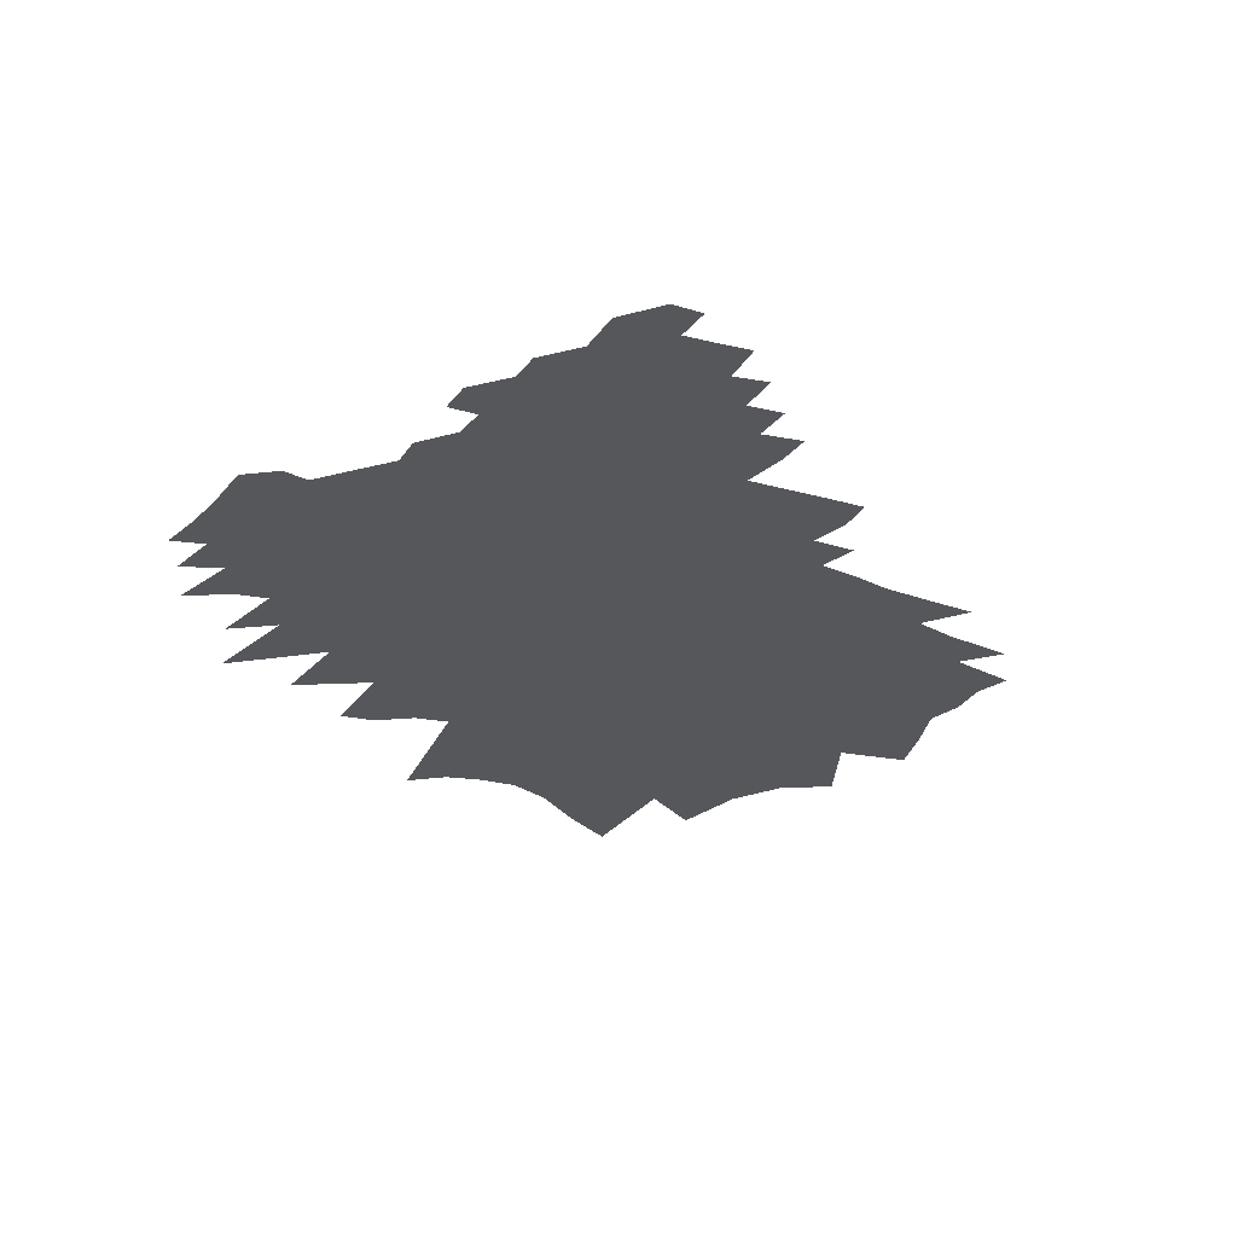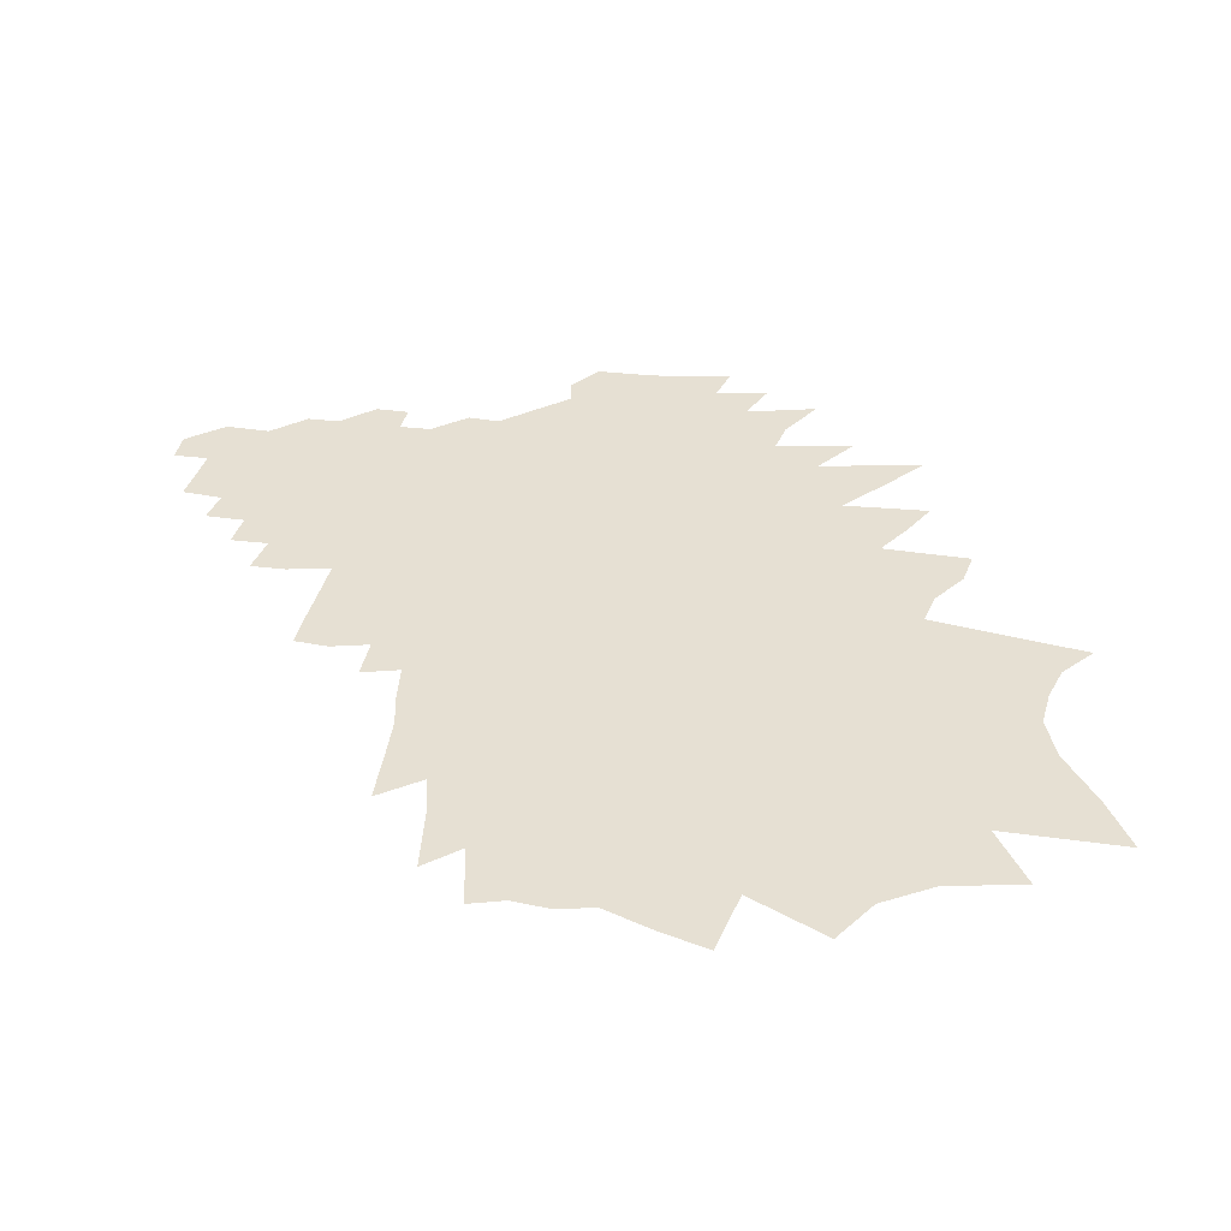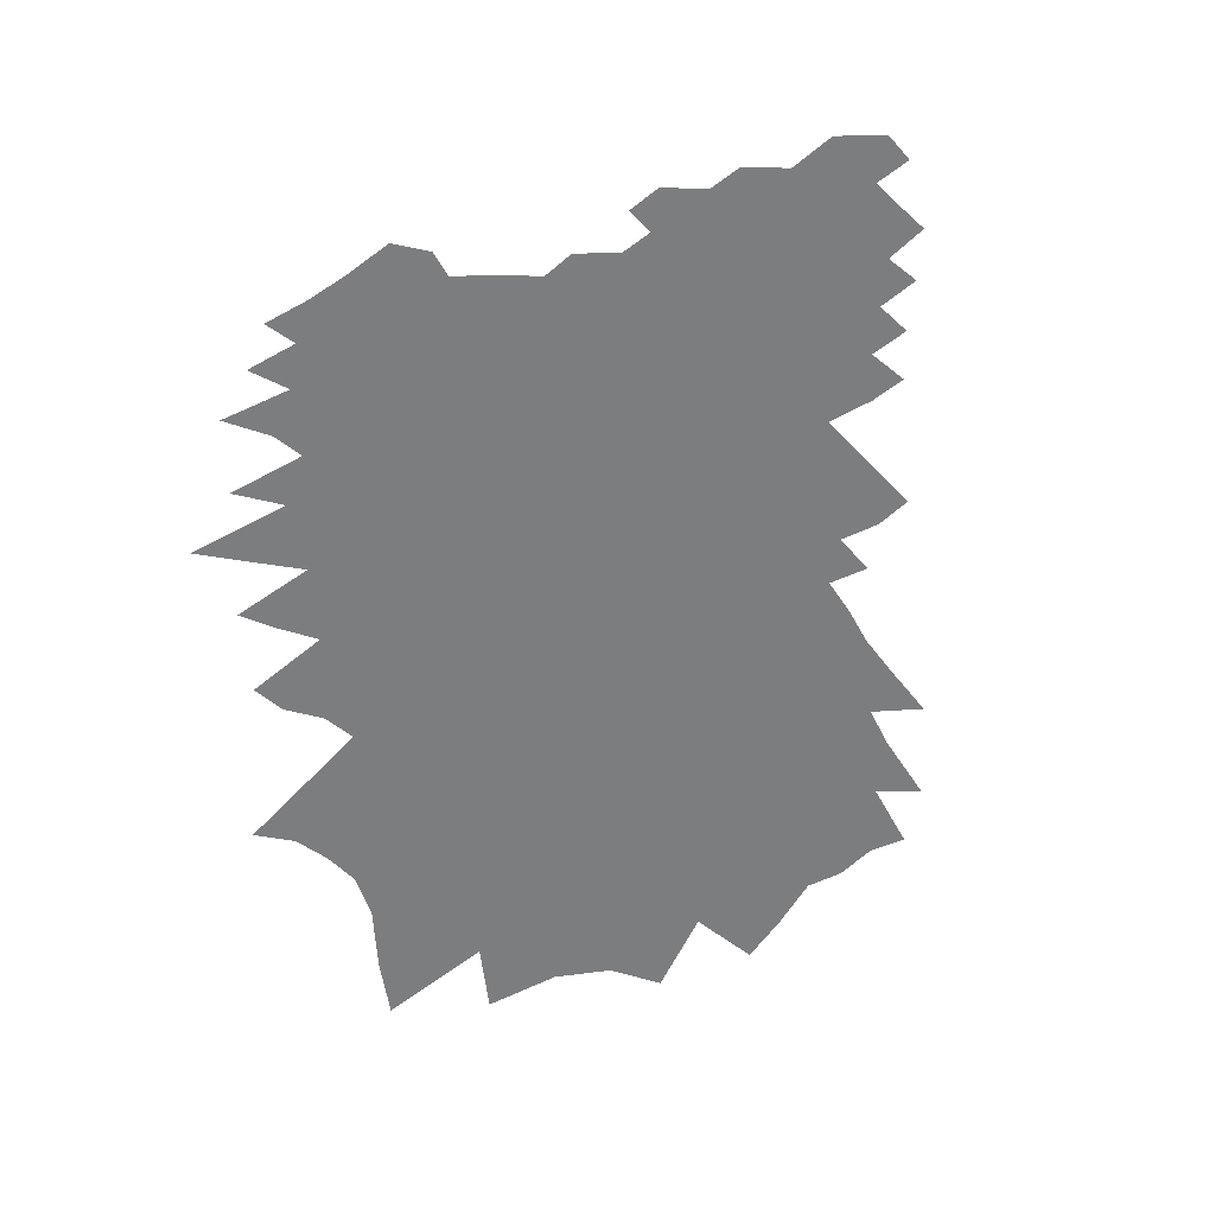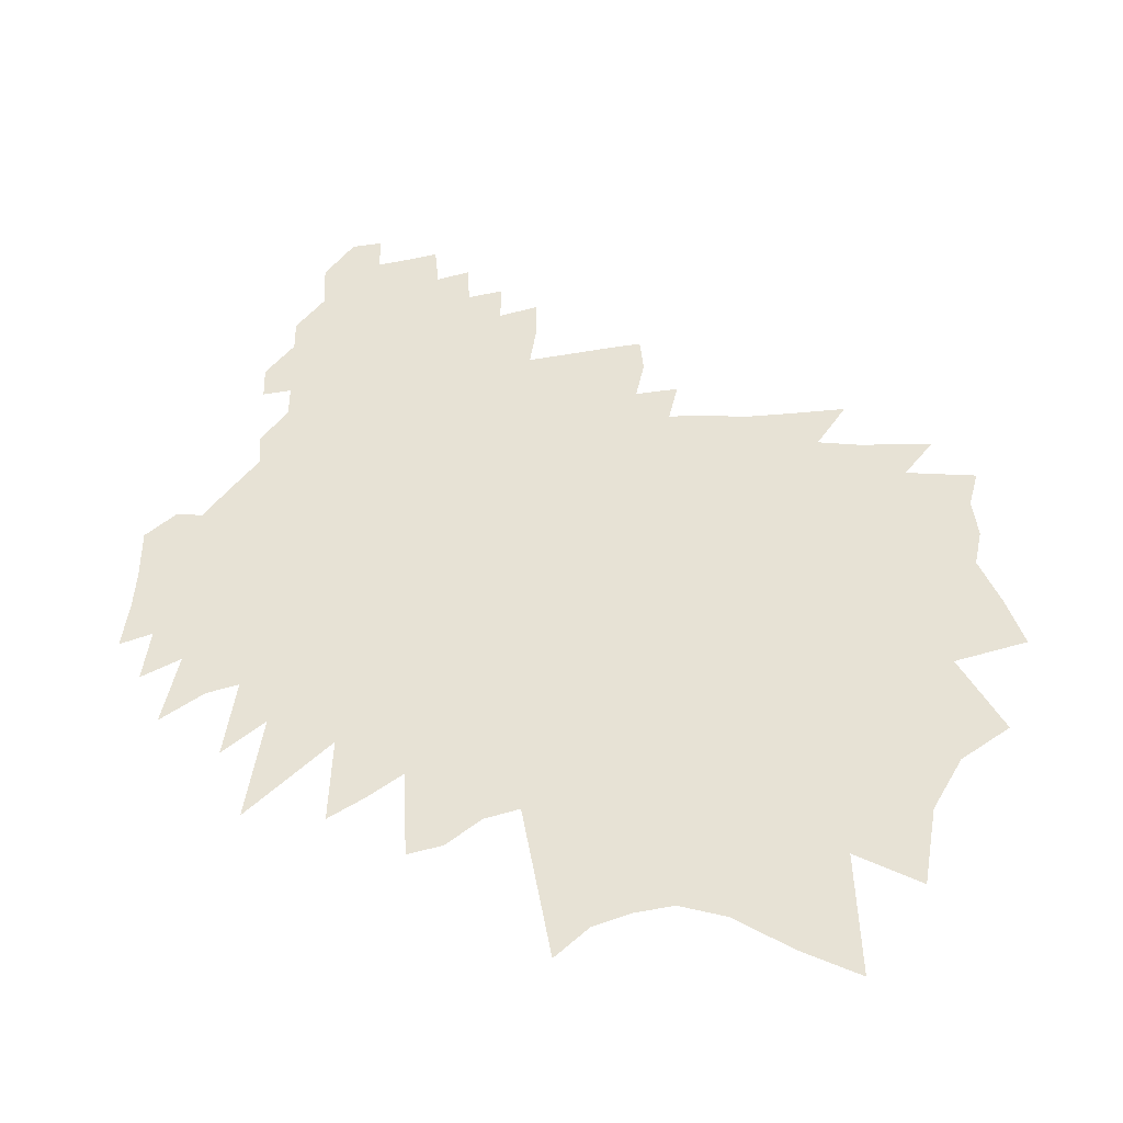
<metadata>
{"format":"obj","ext":"obj","renderer":"f3d","projection":"perspective","resolution":1024,"background":"white","views":[{"elev":-26.7,"azim":150.6,"up":"+Z"},{"elev":38.3,"azim":-81.8,"up":"+Z"},{"elev":-59.0,"azim":127.8,"up":"+Z"},{"elev":-42.0,"azim":-173.4,"up":"+Y"}]}
</metadata>
<code>
v 460.7 314.4 0
v 473.5 354.5 0
v 489.3 394.4 0
v 483.3 423.3 0
v 487.2 454.7 0
v 479.7 483.1 0
v 482.3 237.8 0
v 514.9 301.5 0
v 529.1 342.8 0
v 537.6 377.9 0
v 540.6 408.6 0
v 541.9 437.6 0
v 537 464.6 0
v 532.9 491.9 0
v 510.2 520.7 0
v 518.8 212.9 0
v 540.7 268.2 0
v 560.3 317.2 0
v 577.2 359.9 0
v 582.1 390.7 0
v 590.9 422.6 0
v 591.1 448.2 0
v 591.2 473.5 0
v 581.6 498 0
v 565 525.5 0
v 541.6 172.2 0
v 568.3 237.1 0
v 587.8 289.1 0
v 604.9 334.7 0
v 611 367.1 0
v 615.8 397.2 0
v 619.2 425.6 0
v 620.9 452.6 0
v 619.3 478.4 0
v 610.7 504.2 0
v 597.6 532.1 0
v 574.5 566.5 0
v 552.2 110.2 0
v 588.3 195.6 0
v 615.3 261.7 0
v 634 312 0
v 640.9 345.6 0
v 645.3 375.6 0
v 648.4 403.8 0
v 653.2 432.5 0
v 650.5 456.7 0
v 652.3 482.6 0
v 643.1 508.1 0
v 636.8 533.6 0
v 616.8 566.3 0
v 601.4 139.4 0
v 632.9 219.8 0
v 656.7 282.7 0
v 667.1 322.1 0
v 672.5 353.5 0
v 675.4 381.6 0
v 678.4 409.3 0
v 681.5 436.6 0
v 680.6 461.2 0
v 679.7 486 0
v 673 511.3 0
v 667.1 537 0
v 654.3 566.9 0
v 598.2 40.41 0
v 637.4 147.7 0
v 671.1 237.9 0
v 688.1 291.5 0
v 696.7 328.9 0
v 701.7 360 0
v 706 388.7 0
v 707.7 414.8 0
v 708.2 439.8 0
v 707.6 464 0
v 708.9 488.6 0
v 700.8 514.6 0
v 694.4 540.9 0
v 683 571.8 0
v 641.9 64.24 0
v 676.4 166.7 0
v 705.2 252.1 0
v 717.4 298.9 0
v 727.5 339.7 0
v 733.2 370.5 0
v 733 393.4 0
v 733 417.4 0
v 732.1 441.1 0
v 733.7 467.7 0
v 732 491.6 0
v 726.2 517.9 0
v 722 543.9 0
v 713 574.1 0
v 705.8 604.6 0
v 685.8 94.16 0
v 715.7 191.8 0
v 733.8 257.5 0
v 746.7 308.9 0
v 752.8 343.5 0
v 755.5 370.4 0
v 756.4 394 0
v 757.2 418.9 0
v 757.2 443.4 0
v 757.9 469.4 0
v 757.1 493.3 0
v 754.8 518 0
v 752 543.9 0
v 745.6 572.8 0
v 738.9 602.7 0
v 732.2 633.4 0
v 734.9 661 0
v 721.3 106.2 0
v 747.4 202.4 0
v 763.9 270.8 0
v 772.8 315 0
v 776 342.8 0
v 778.4 369 0
v 779.7 394 0
v 781.5 420.1 0
v 781.7 444.8 0
v 782.1 470.4 0
v 781 495.1 0
v 779.3 520 0
v 778.8 545.4 0
v 777.1 571.2 0
v 770.9 600.5 0
v 760.9 632.7 0
v 762.9 658.9 0
v 751.3 102.4 0
v 775.9 205.7 0
v 788.7 270.1 0
v 796.8 317.1 0
v 800.2 344.6 0
v 803.3 372 0
v 804.9 396.8 0
v 806.1 421.8 0
v 805.3 445.4 0
v 806.7 471.4 0
v 806.3 495.9 0
v 805 520.8 0
v 804.5 546 0
v 803.8 571.9 0
v 803.7 597.7 0
v 802.7 623.4 0
v 794 655.7 0
v 779.7 93.42 0
v 802.1 201 0
v 813.4 269.7 0
v 819.7 315.1 0
v 823.3 343.1 0
v 826.4 371 0
v 828.6 397.4 0
v 829.9 422.8 0
v 830.5 447.4 0
v 831 472.1 0
v 830.6 496.5 0
v 830.3 521 0
v 831.5 545.9 0
v 829.2 572 0
v 830.2 597.4 0
v 827.1 625.9 0
v 825.5 652.8 0
v 820.1 688.2 0
v 820.2 716.2 0
v 805.6 70.22 0
v 828.1 196.5 0
v 837.6 264.3 0
v 842.7 313.4 0
v 846.5 341.4 0
v 849.7 371.2 0
v 852.6 398.9 0
v 855.6 425.9 0
v 855.7 449 0
v 857.5 473.6 0
v 857.3 497.1 0
v 858.6 521.1 0
v 858.7 544.9 0
v 856.9 570.4 0
v 857.2 595.6 0
v 854.3 623.9 0
v 851.7 653.1 0
v 850.9 681.7 0
v 850.7 709.3 0
v 850.8 739.6 0
v 855.2 189.9 0
v 862 253.6 0
v 866.1 304.4 0
v 869.7 339.6 0
v 872.5 367.8 0
v 875.8 400.9 0
v 877.7 426.1 0
v 878.5 448.9 0
v 880.7 474.1 0
v 881.8 497.4 0
v 882.2 520.7 0
v 882.1 544.7 0
v 881.6 569.3 0
v 883 593.6 0
v 881.9 619.6 0
v 880 648 0
v 877.5 679.2 0
v 876 710.4 0
v 878 735.5 0
v 879 767.4 0
v 882 169.5 0
v 886.9 251.5 0
v 889.7 302.9 0
v 893 335.9 0
v 895.7 370.4 0
v 898 398.1 0
v 899.6 425.3 0
v 901.3 449.6 0
v 902.9 473.7 0
v 904 496.7 0
v 904.9 520.2 0
v 905.5 544.2 0
v 906.4 568.2 0
v 907.2 591.3 0
v 906.8 616.1 0
v 905.9 643.8 0
v 904.1 674.6 0
v 903.3 704.4 0
v 903 736.1 0
v 905 761.3 0
v 908.3 793.9 0
v 909.1 163.8 0
v 912.4 235.1 0
v 914.3 290.8 0
v 916.2 334.4 0
v 918.4 367 0
v 920.1 396.8 0
v 921.6 424.1 0
v 923.2 449.5 0
v 924.7 472.6 0
v 926.2 495.7 0
v 927.8 519.3 0
v 928.4 543.3 0
v 929 567.2 0
v 929.8 591.1 0
v 930.3 616.9 0
v 930 642.5 0
v 929.8 669.6 0
v 930 697 0
v 929.4 728.6 0
v 930.2 765.9 0
v 933.1 790 0
v 940 215.8 0
v 938.8 284 0
v 939.3 330.6 0
v 941.1 363.5 0
v 942.2 395.6 0
v 943.2 424.6 0
v 944.6 448.3 0
v 946.2 471.3 0
v 948.8 494.4 0
v 950.3 518.1 0
v 951.4 542 0
v 952.1 566 0
v 952.5 590 0
v 953.9 617.2 0
v 953.6 641.9 0
v 953.5 667.5 0
v 953.7 692.8 0
v 954.3 723.9 0
v 956.4 753.2 0
v 956.9 786.8 0
v 956.9 814.8 0
v 967.7 199.4 0
v 965.1 268.5 0
v 963.6 321.6 0
v 964.6 357.6 0
v 964.5 392.6 0
v 965.7 420.3 0
v 967.4 445 0
v 969.3 468.9 0
v 971 492.9 0
v 972.5 516.9 0
v 973.8 540.8 0
v 974.8 565 0
v 975.8 589.9 0
v 977.2 616.3 0
v 977.6 642 0
v 978.3 668.9 0
v 978.2 694.7 0
v 978.5 722.3 0
v 979.4 748 0
v 980.4 783.7 0
v 980.7 813.5 0
v 997.1 238.5 0
v 989.2 310 0
v 990.1 346.7 0
v 988.5 385 0
v 987.9 417.4 0
v 989.7 442.4 0
v 991.3 467.2 0
v 993 491.9 0
v 994.4 515.9 0
v 996 539.4 0
v 997.3 563.6 0
v 998.7 588.5 0
v 1001 616.2 0
v 1001 641.2 0
v 1001 666.8 0
v 1002 693.8 0
v 1002 721 0
v 1002 746.7 0
v 1004 782.8 0
v 1030 207.9 0
v 1017 292.4 0
v 1016 335.2 0
v 1012 379.6 0
v 1010 414.6 0
v 1011 440.7 0
v 1013 465.3 0
v 1015 489.1 0
v 1016 513.8 0
v 1018 537.6 0
v 1021 562.5 0
v 1022 588.1 0
v 1024 615.1 0
v 1024 640.4 0
v 1025 667.2 0
v 1025 692.9 0
v 1025 718.6 0
v 1050 265.9 0
v 1041 329.5 0
v 1037 371.6 0
v 1033 409.7 0
v 1033 437.6 0
v 1036 461.1 0
v 1041 484.5 0
v 1040 511 0
v 1043 535.7 0
v 1044 560.7 0
v 1045 586.5 0
v 1046 638.4 0
v 1047 665.2 0
v 1066 323.4 0
v 1063 363.6 0
v 1059 400.2 0
v 1057 431.3 0
v 1061 455.5 0
v 1063 481.1 0
v 1064 508.3 0
v 1065 534.1 0
v 1100 301 0
v 1087 358.6 0
v 1090 386.6 0
v 1087 421 0
v 1088 447.5 0
v 1087 476.2 0
v 1086 506.6 0
v 1118 343.7 0
v 1112 386.2 0
v 1109 420.2 0
v 1110 447.5 0
v 1109 481.4 0
v 1107 509.7 0
v 1138 378.2 0
v 1133 414.8 0
v 1131 448.1 0
v 1131 489.7 0
f 8 9 1
f 1 9 2
f 9 10 2
f 2 10 3
f 10 11 3
f 3 11 4
f 11 12 4
f 4 12 5
f 12 13 5
f 5 13 6
f 13 14 6
f 16 17 7
f 7 17 8
f 17 18 8
f 8 18 9
f 18 19 9
f 9 19 10
f 19 20 10
f 10 20 11
f 20 21 11
f 11 21 12
f 21 22 12
f 12 22 13
f 22 23 13
f 13 23 14
f 23 24 14
f 14 24 15
f 24 25 15
f 26 27 16
f 16 27 17
f 27 28 17
f 17 28 18
f 28 29 18
f 18 29 19
f 29 30 19
f 19 30 20
f 30 31 20
f 20 31 21
f 31 32 21
f 21 32 22
f 32 33 22
f 22 33 23
f 33 34 23
f 23 34 24
f 34 35 24
f 24 35 25
f 35 36 25
f 38 39 26
f 26 39 27
f 39 40 27
f 27 40 28
f 40 41 28
f 28 41 29
f 41 42 29
f 29 42 30
f 42 43 30
f 30 43 31
f 43 44 31
f 31 44 32
f 44 45 32
f 32 45 33
f 45 46 33
f 33 46 34
f 46 47 34
f 34 47 35
f 47 48 35
f 35 48 36
f 48 49 36
f 36 49 37
f 49 50 37
f 38 51 39
f 51 52 39
f 39 52 40
f 52 53 40
f 40 53 41
f 53 54 41
f 41 54 42
f 54 55 42
f 42 55 43
f 55 56 43
f 43 56 44
f 56 57 44
f 44 57 45
f 57 58 45
f 45 58 46
f 58 59 46
f 46 59 47
f 59 60 47
f 47 60 48
f 60 61 48
f 48 61 49
f 61 62 49
f 49 62 50
f 62 63 50
f 64 65 51
f 51 65 52
f 65 66 52
f 52 66 53
f 66 67 53
f 53 67 54
f 67 68 54
f 54 68 55
f 68 69 55
f 55 69 56
f 69 70 56
f 56 70 57
f 70 71 57
f 57 71 58
f 71 72 58
f 58 72 59
f 72 73 59
f 59 73 60
f 73 74 60
f 60 74 61
f 74 75 61
f 61 75 62
f 75 76 62
f 62 76 63
f 76 77 63
f 64 78 65
f 78 79 65
f 65 79 66
f 79 80 66
f 66 80 67
f 80 81 67
f 67 81 68
f 81 82 68
f 68 82 69
f 82 83 69
f 69 83 70
f 83 84 70
f 70 84 71
f 84 85 71
f 71 85 72
f 85 86 72
f 72 86 73
f 86 87 73
f 73 87 74
f 87 88 74
f 74 88 75
f 88 89 75
f 75 89 76
f 89 90 76
f 76 90 77
f 90 91 77
f 78 93 79
f 93 94 79
f 79 94 80
f 94 95 80
f 80 95 81
f 95 96 81
f 81 96 82
f 96 97 82
f 82 97 83
f 97 98 83
f 83 98 84
f 98 99 84
f 84 99 85
f 99 100 85
f 85 100 86
f 100 101 86
f 86 101 87
f 101 102 87
f 87 102 88
f 102 103 88
f 88 103 89
f 103 104 89
f 89 104 90
f 104 105 90
f 90 105 91
f 105 106 91
f 91 106 92
f 106 107 92
f 93 110 94
f 110 111 94
f 94 111 95
f 111 112 95
f 95 112 96
f 112 113 96
f 96 113 97
f 113 114 97
f 97 114 98
f 114 115 98
f 98 115 99
f 115 116 99
f 99 116 100
f 116 117 100
f 100 117 101
f 117 118 101
f 101 118 102
f 118 119 102
f 102 119 103
f 119 120 103
f 103 120 104
f 120 121 104
f 104 121 105
f 121 122 105
f 105 122 106
f 122 123 106
f 106 123 107
f 123 124 107
f 107 124 108
f 124 125 108
f 108 125 109
f 125 126 109
f 110 127 111
f 127 128 111
f 111 128 112
f 128 129 112
f 112 129 113
f 129 130 113
f 113 130 114
f 130 131 114
f 114 131 115
f 131 132 115
f 115 132 116
f 132 133 116
f 116 133 117
f 133 134 117
f 117 134 118
f 134 135 118
f 118 135 119
f 135 136 119
f 119 136 120
f 136 137 120
f 120 137 121
f 137 138 121
f 121 138 122
f 138 139 122
f 122 139 123
f 139 140 123
f 123 140 124
f 140 141 124
f 124 141 125
f 141 142 125
f 125 142 126
f 142 143 126
f 127 144 128
f 144 145 128
f 128 145 129
f 145 146 129
f 129 146 130
f 146 147 130
f 130 147 131
f 147 148 131
f 131 148 132
f 148 149 132
f 132 149 133
f 149 150 133
f 133 150 134
f 150 151 134
f 134 151 135
f 151 152 135
f 135 152 136
f 152 153 136
f 136 153 137
f 153 154 137
f 137 154 138
f 154 155 138
f 138 155 139
f 155 156 139
f 139 156 140
f 156 157 140
f 140 157 141
f 157 158 141
f 141 158 142
f 158 159 142
f 142 159 143
f 159 160 143
f 144 163 145
f 163 164 145
f 145 164 146
f 164 165 146
f 146 165 147
f 165 166 147
f 147 166 148
f 166 167 148
f 148 167 149
f 167 168 149
f 149 168 150
f 168 169 150
f 150 169 151
f 169 170 151
f 151 170 152
f 170 171 152
f 152 171 153
f 171 172 153
f 153 172 154
f 172 173 154
f 154 173 155
f 173 174 155
f 155 174 156
f 174 175 156
f 156 175 157
f 175 176 157
f 157 176 158
f 176 177 158
f 158 177 159
f 177 178 159
f 159 178 160
f 178 179 160
f 160 179 161
f 179 180 161
f 161 180 162
f 180 181 162
f 164 183 165
f 183 184 165
f 165 184 166
f 184 185 166
f 166 185 167
f 185 186 167
f 167 186 168
f 186 187 168
f 168 187 169
f 187 188 169
f 169 188 170
f 188 189 170
f 170 189 171
f 189 190 171
f 171 190 172
f 190 191 172
f 172 191 173
f 191 192 173
f 173 192 174
f 192 193 174
f 174 193 175
f 193 194 175
f 175 194 176
f 194 195 176
f 176 195 177
f 195 196 177
f 177 196 178
f 196 197 178
f 178 197 179
f 197 198 179
f 179 198 180
f 198 199 180
f 180 199 181
f 199 200 181
f 181 200 182
f 200 201 182
f 183 203 184
f 203 204 184
f 184 204 185
f 204 205 185
f 185 205 186
f 205 206 186
f 186 206 187
f 206 207 187
f 187 207 188
f 207 208 188
f 188 208 189
f 208 209 189
f 189 209 190
f 209 210 190
f 190 210 191
f 210 211 191
f 191 211 192
f 211 212 192
f 192 212 193
f 212 213 193
f 193 213 194
f 213 214 194
f 194 214 195
f 214 215 195
f 195 215 196
f 215 216 196
f 196 216 197
f 216 217 197
f 197 217 198
f 217 218 198
f 198 218 199
f 218 219 199
f 199 219 200
f 219 220 200
f 200 220 201
f 220 221 201
f 201 221 202
f 221 222 202
f 203 224 204
f 224 225 204
f 204 225 205
f 225 226 205
f 205 226 206
f 226 227 206
f 206 227 207
f 227 228 207
f 207 228 208
f 228 229 208
f 208 229 209
f 229 230 209
f 209 230 210
f 230 231 210
f 210 231 211
f 231 232 211
f 211 232 212
f 232 233 212
f 212 233 213
f 233 234 213
f 213 234 214
f 234 235 214
f 214 235 215
f 235 236 215
f 215 236 216
f 236 237 216
f 216 237 217
f 237 238 217
f 217 238 218
f 238 239 218
f 218 239 219
f 239 240 219
f 219 240 220
f 240 241 220
f 220 241 221
f 241 242 221
f 221 242 222
f 242 243 222
f 222 243 223
f 243 244 223
f 225 245 226
f 245 246 226
f 226 246 227
f 246 247 227
f 227 247 228
f 247 248 228
f 228 248 229
f 248 249 229
f 229 249 230
f 249 250 230
f 230 250 231
f 250 251 231
f 231 251 232
f 251 252 232
f 232 252 233
f 252 253 233
f 233 253 234
f 253 254 234
f 234 254 235
f 254 255 235
f 235 255 236
f 255 256 236
f 236 256 237
f 256 257 237
f 237 257 238
f 257 258 238
f 238 258 239
f 258 259 239
f 239 259 240
f 259 260 240
f 240 260 241
f 260 261 241
f 241 261 242
f 261 262 242
f 242 262 243
f 262 263 243
f 243 263 244
f 263 264 244
f 245 266 246
f 266 267 246
f 246 267 247
f 267 268 247
f 247 268 248
f 268 269 248
f 248 269 249
f 269 270 249
f 249 270 250
f 270 271 250
f 250 271 251
f 271 272 251
f 251 272 252
f 272 273 252
f 252 273 253
f 273 274 253
f 253 274 254
f 274 275 254
f 254 275 255
f 275 276 255
f 255 276 256
f 276 277 256
f 256 277 257
f 277 278 257
f 257 278 258
f 278 279 258
f 258 279 259
f 279 280 259
f 259 280 260
f 280 281 260
f 260 281 261
f 281 282 261
f 261 282 262
f 282 283 262
f 262 283 263
f 283 284 263
f 263 284 264
f 284 285 264
f 264 285 265
f 285 286 265
f 267 287 268
f 287 288 268
f 268 288 269
f 288 289 269
f 269 289 270
f 289 290 270
f 270 290 271
f 290 291 271
f 271 291 272
f 291 292 272
f 272 292 273
f 292 293 273
f 273 293 274
f 293 294 274
f 274 294 275
f 294 295 275
f 275 295 276
f 295 296 276
f 276 296 277
f 296 297 277
f 277 297 278
f 297 298 278
f 278 298 279
f 298 299 279
f 279 299 280
f 299 300 280
f 280 300 281
f 300 301 281
f 281 301 282
f 301 302 282
f 282 302 283
f 302 303 283
f 283 303 284
f 303 304 284
f 284 304 285
f 304 305 285
f 285 305 286
f 287 306 288
f 306 307 288
f 288 307 289
f 307 308 289
f 289 308 290
f 308 309 290
f 290 309 291
f 309 310 291
f 291 310 292
f 310 311 292
f 292 311 293
f 311 312 293
f 293 312 294
f 312 313 294
f 294 313 295
f 313 314 295
f 295 314 296
f 314 315 296
f 296 315 297
f 315 316 297
f 297 316 298
f 316 317 298
f 298 317 299
f 317 318 299
f 299 318 300
f 318 319 300
f 300 319 301
f 319 320 301
f 301 320 302
f 320 321 302
f 302 321 303
f 321 322 303
f 303 322 304
f 307 323 308
f 323 324 308
f 308 324 309
f 324 325 309
f 309 325 310
f 325 326 310
f 310 326 311
f 326 327 311
f 311 327 312
f 327 328 312
f 312 328 313
f 328 329 313
f 313 329 314
f 329 330 314
f 314 330 315
f 330 331 315
f 315 331 316
f 331 332 316
f 316 332 317
f 332 333 317
f 317 333 318
f 319 334 320
f 334 335 320
f 320 335 321
f 324 336 325
f 336 337 325
f 325 337 326
f 337 338 326
f 326 338 327
f 338 339 327
f 327 339 328
f 339 340 328
f 328 340 329
f 340 341 329
f 329 341 330
f 341 342 330
f 330 342 331
f 342 343 331
f 331 343 332
f 336 344 337
f 344 345 337
f 337 345 338
f 345 346 338
f 338 346 339
f 346 347 339
f 339 347 340
f 347 348 340
f 340 348 341
f 348 349 341
f 341 349 342
f 349 350 342
f 342 350 343
f 345 351 346
f 351 352 346
f 346 352 347
f 352 353 347
f 347 353 348
f 353 354 348
f 348 354 349
f 354 355 349
f 349 355 350
f 355 356 350
f 352 357 353
f 357 358 353
f 353 358 354
f 358 359 354
f 354 359 355
f 359 360 355
f 355 360 356

</code>
